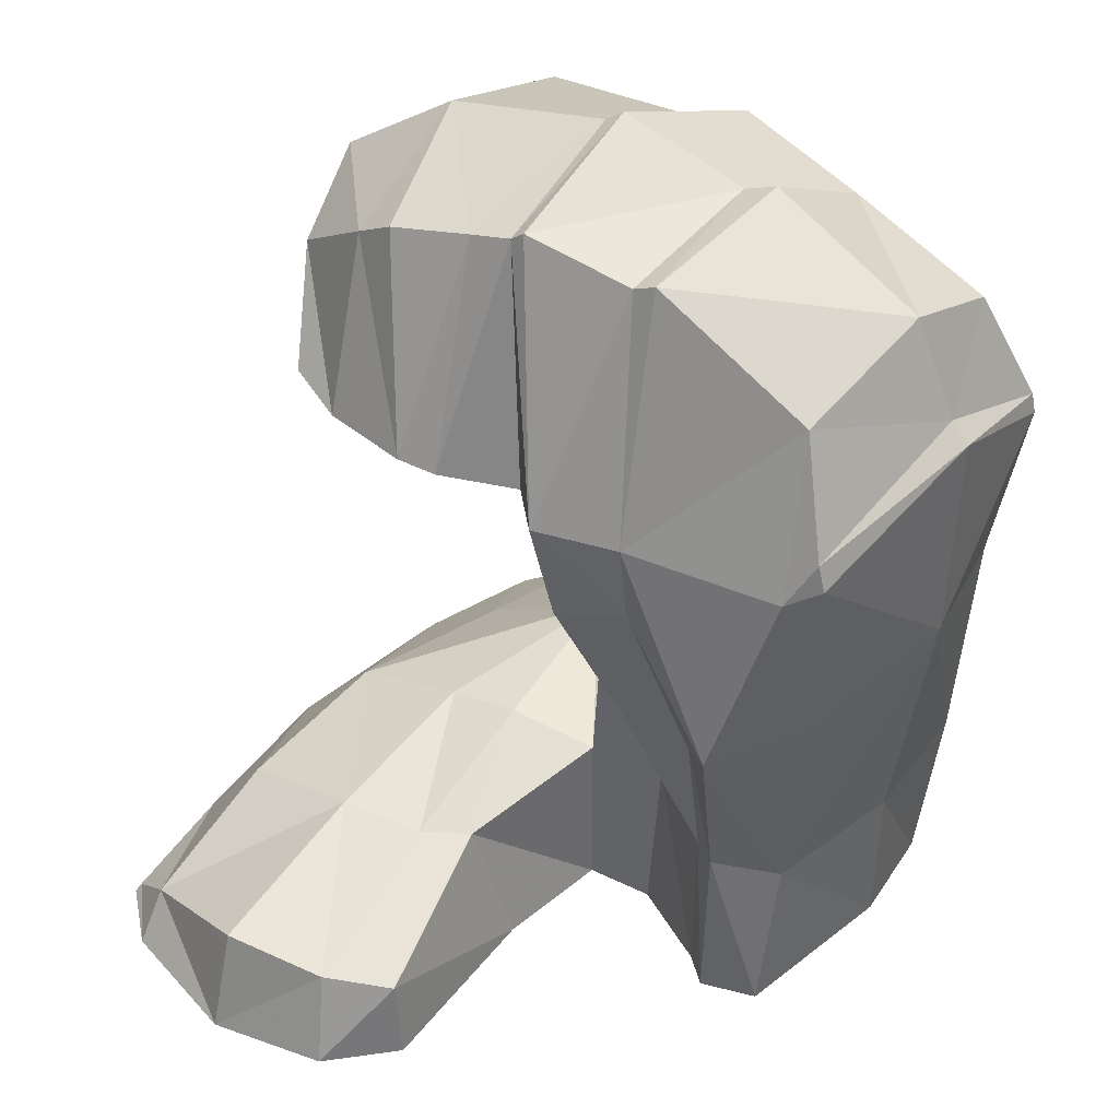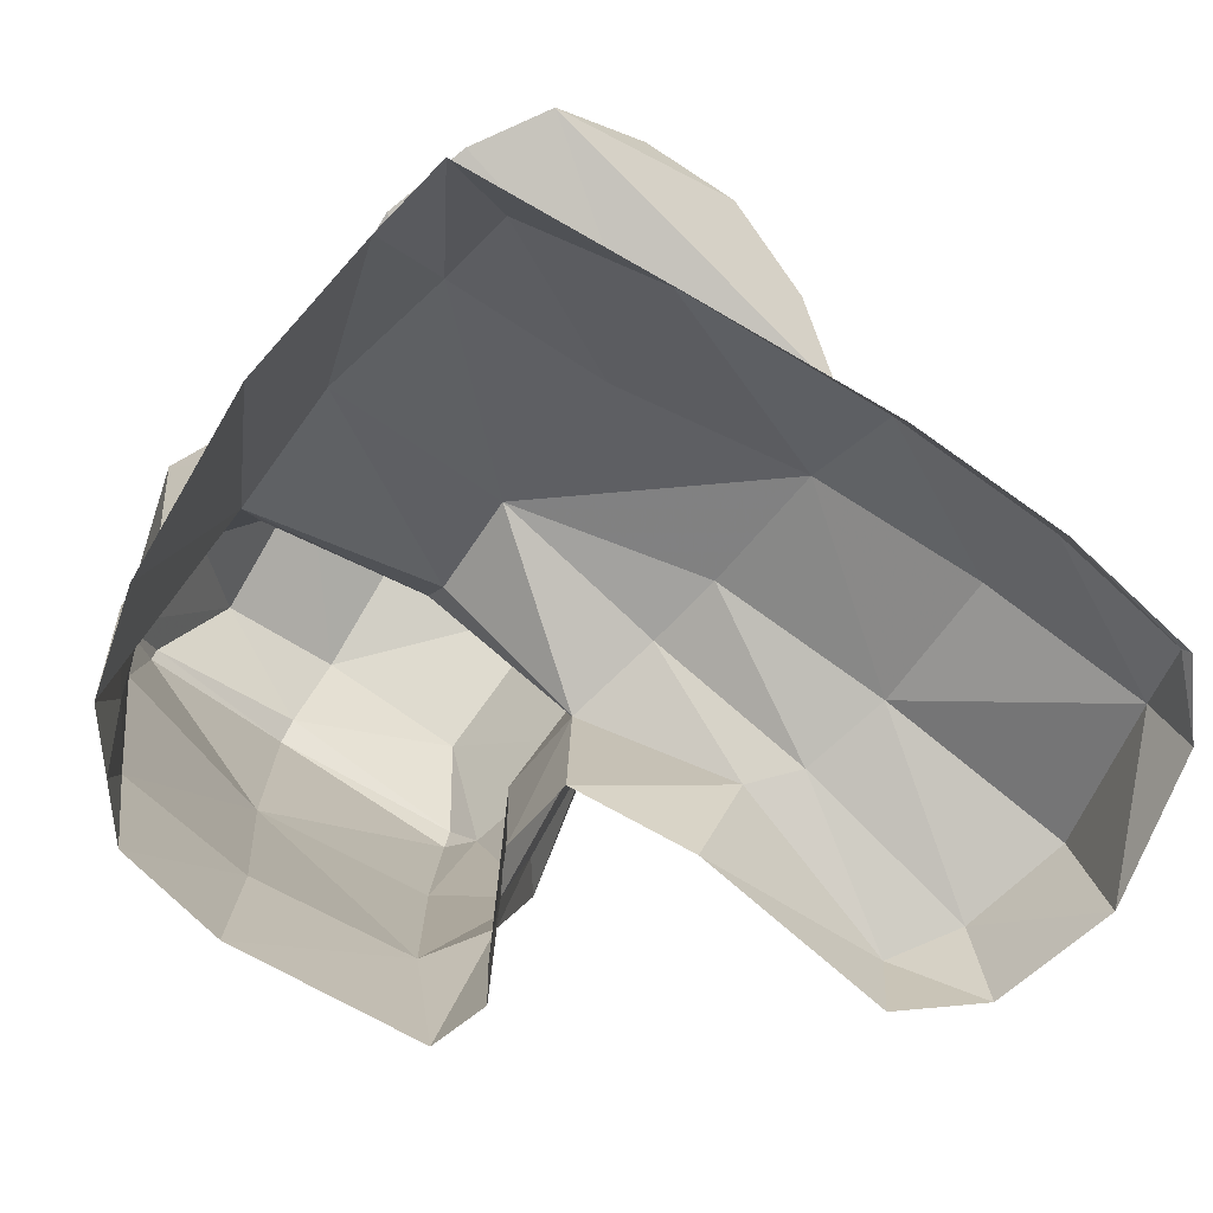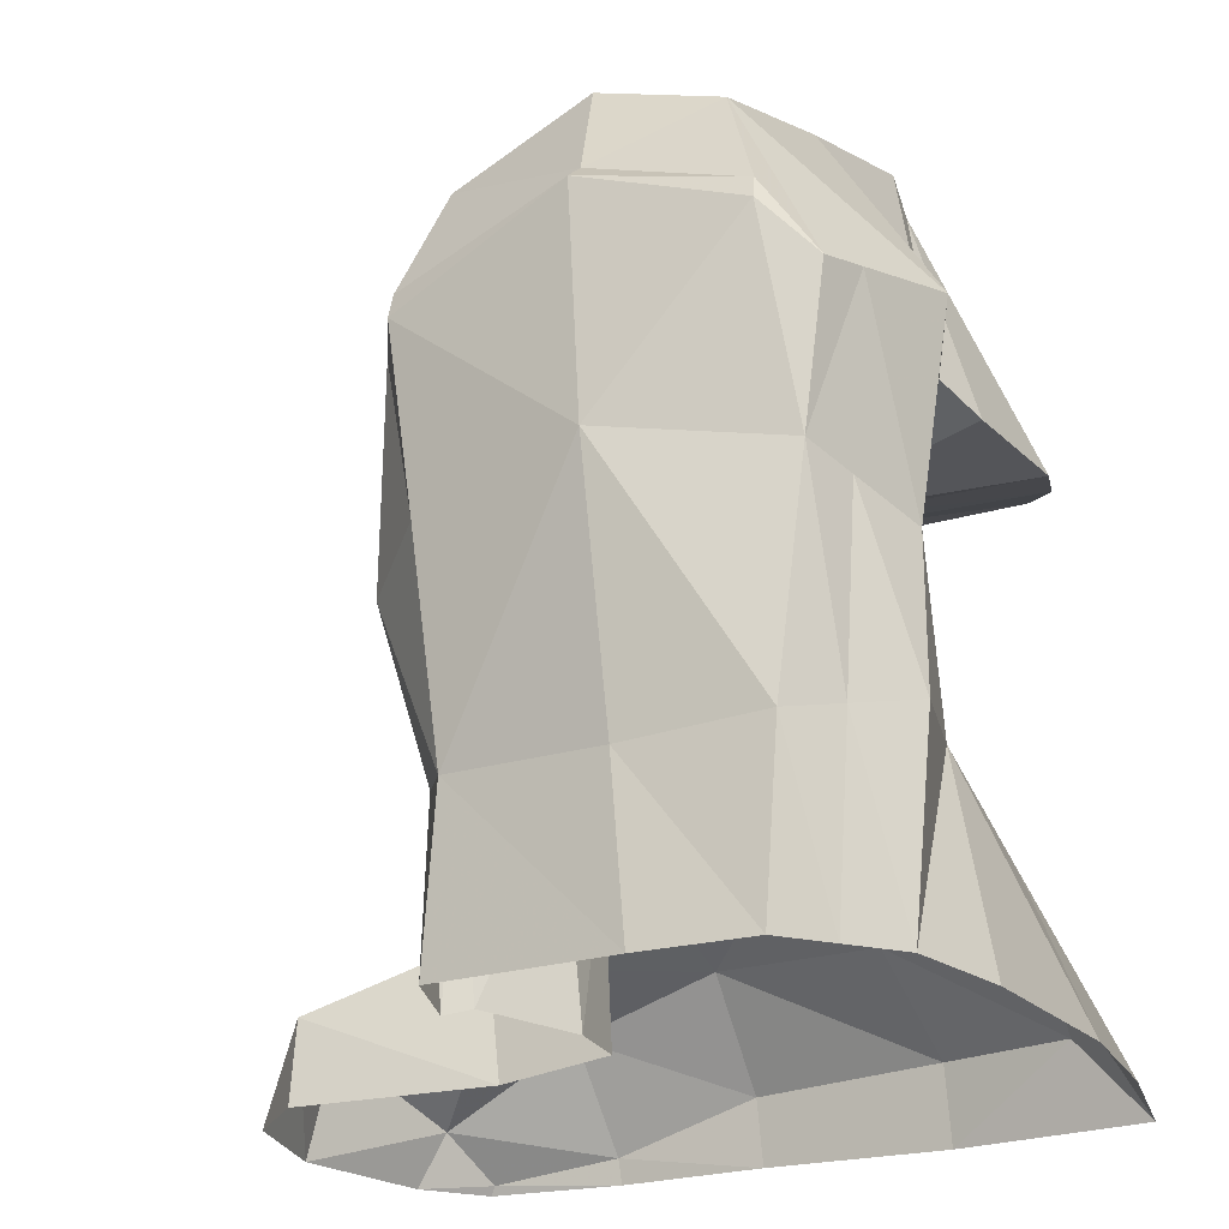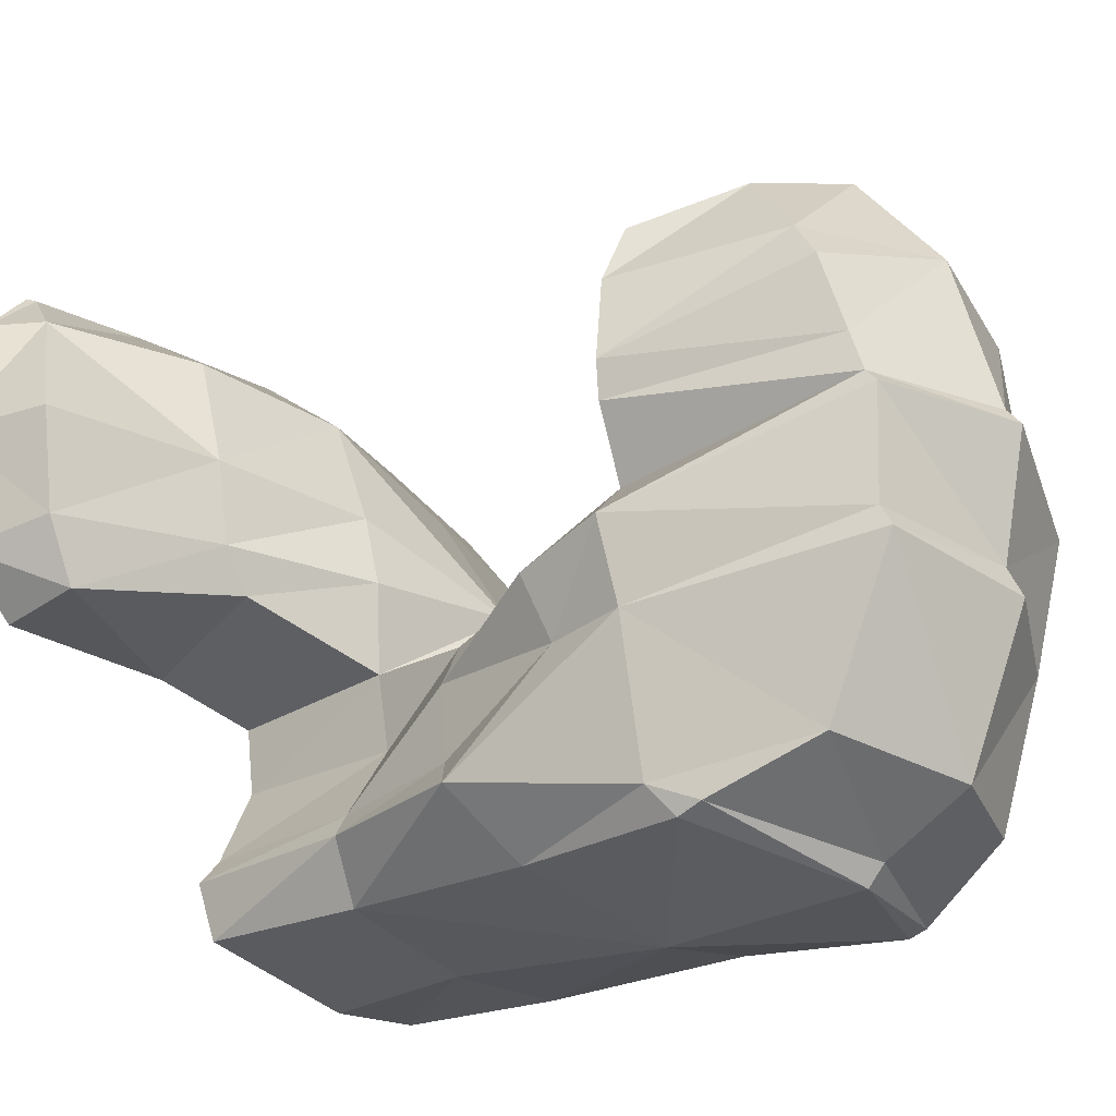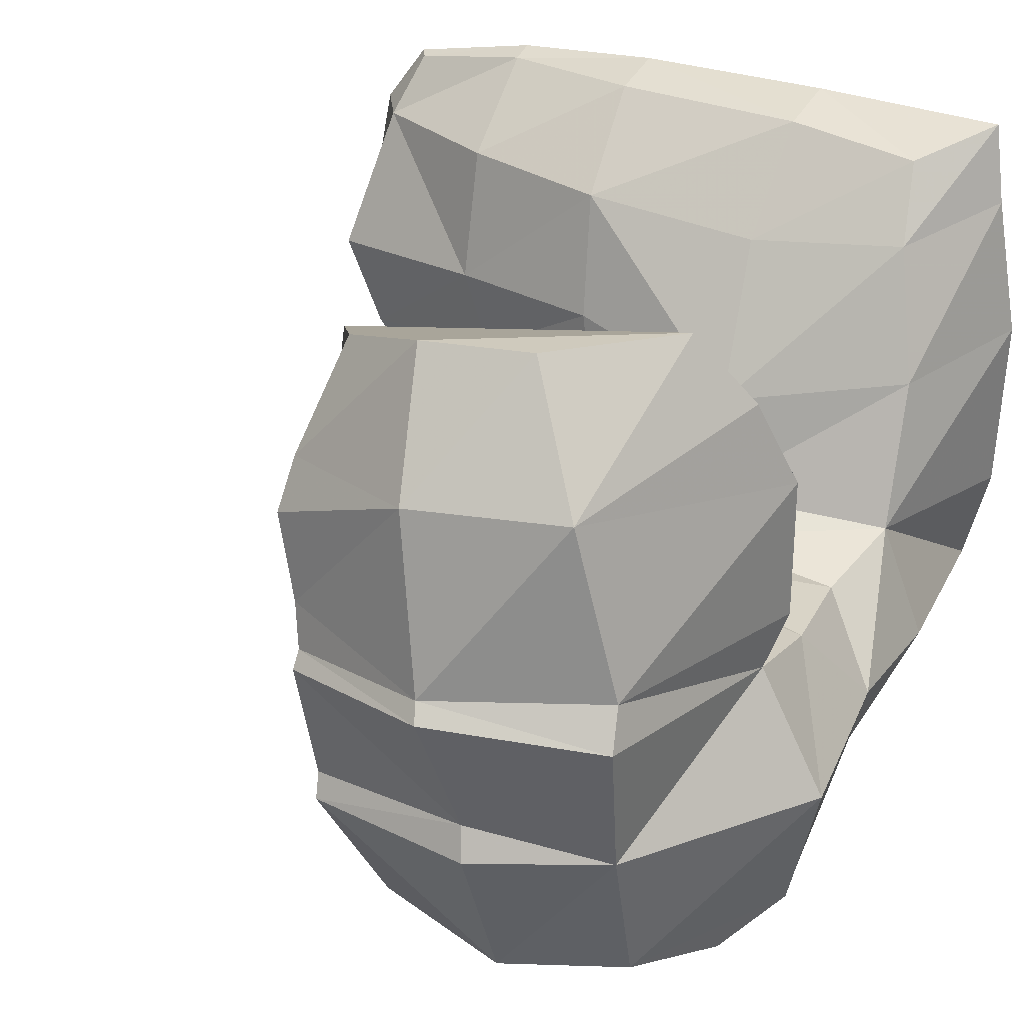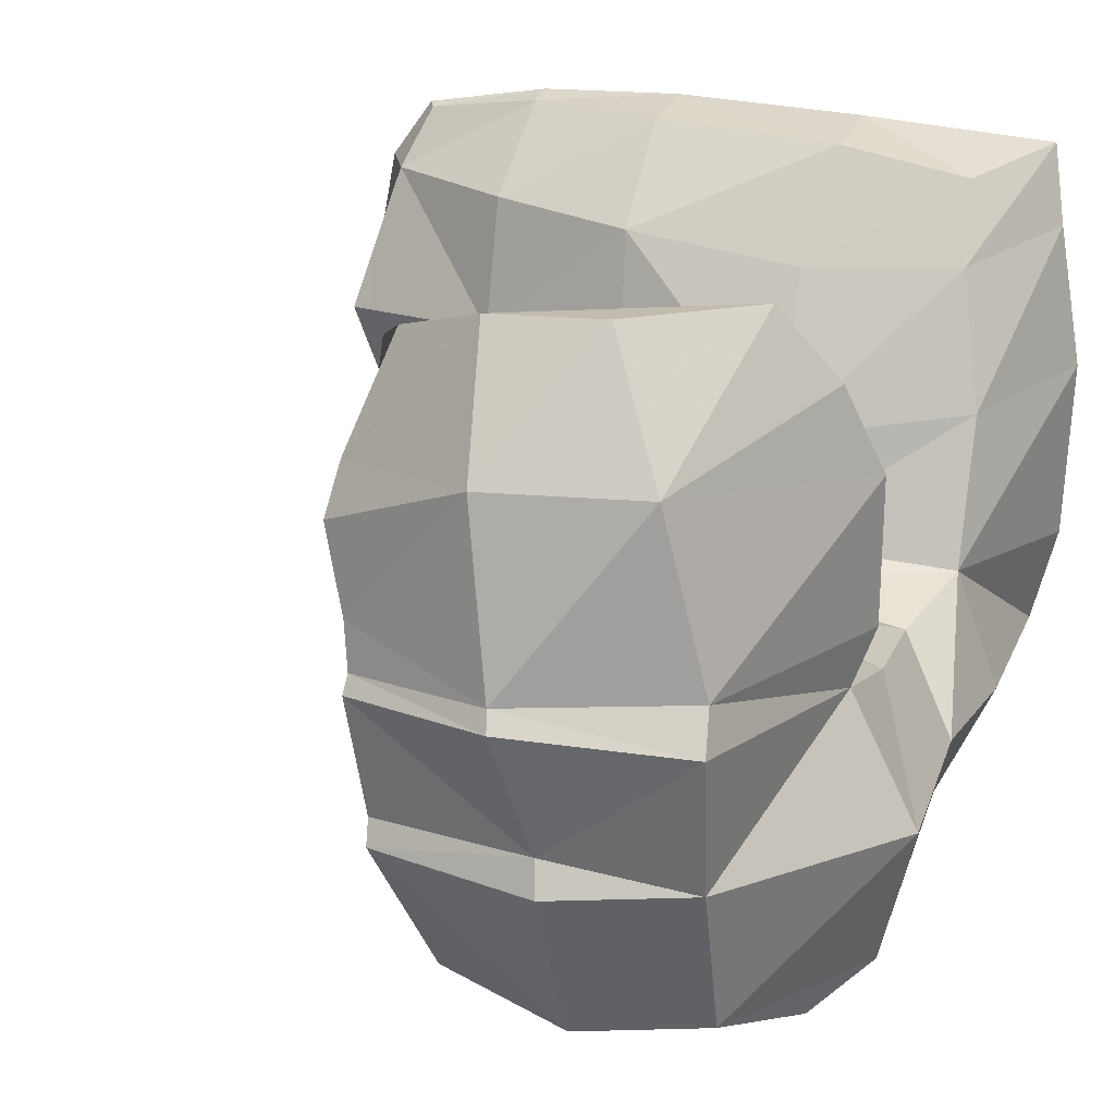
<metadata>
{"format":"obj","ext":"obj","renderer":"f3d","projection":"perspective","resolution":1024,"background":"white","views":[{"elev":37.8,"azim":-48.3,"up":"+Z"},{"elev":-73.1,"azim":147.5,"up":"+Z"},{"elev":-24.2,"azim":30.6,"up":"+Z"},{"elev":-33.1,"azim":-51.4,"up":"+Y"},{"elev":28.7,"azim":26.7,"up":"+Y"},{"elev":22.2,"azim":23.0,"up":"+Y"}]}
</metadata>
<code>
g dongfang_yewai_358_shizhu01a
v -14.57 11.58 258.9
v -14.56 6.454 262.7
v 36.2 11.7 280.4
v 34.48 17.52 276.2
v 53.96 -90.74 0.8337
v 51.28 -93.8 54.12
v -1.169 -91.1 57.15
v -7.244 -88.29 3.094
v 112.8 -52.59 1.905
v 118.5 -50.4 67.56
v 105.5 -70.91 61.85
v 100.1 -68.55 1.884
v 45.74 113.9 -1.953
v 45.74 109.9 23.4
v 89.21 102.8 22.6
v 110 110.9 -2.703
v -134.2 38.5 0.8337
v -124.9 38.5 35.51
v -114.3 85.23 17.61
v -125 85.23 0.8337
v 103 35.35 52.47
v 45.74 27.58 77.57
v 45.74 -4 86.1
v 104.8 -10.42 71.78
v 122.8 38.48 0.8337
v 120.6 -20.54 0.8337
v -8.209 -61.38 4.088
v -11.91 -65.08 62.28
v 3.074 -37.01 64.65
v 5.605 -30.43 2.785
v 89.45 5.91 261.1
v 87.52 18.43 253.7
v 88.18 -83.5 1.864
v 94.8 -87.82 57.13
v -18.32 115.9 0.8337
v -18.3 112.1 21.95
v -16.04 82.78 53.84
v -12.68 42.48 65.67
v -122.5 1.223 0.8337
v -114.5 5.956 30.7
v 93.09 78.42 38.85
v 42.66 75.78 50.1
v 115 85.14 2.154
v 50.8 -108.1 136.4
v -5.601 -100.4 126.9
v 104.9 -88.63 127.7
v 117.1 -47.45 116.4
v 109.9 -71.89 123.1
v 104.8 -10.42 71.78
v 45.74 -4 86.1
v 46.32 -12.87 101.6
v 97.23 -19.54 102.5
v -0.4123 -9.898 62.92
v -5.047 -16.12 100.6
v -16.38 -35.78 103.6
v -21.81 -67.43 110.6
v 126.4 -44.2 184.7
v 86.5 -39.87 250.3
v 85.1 -89.66 234.5
v 117.5 -77.37 178.6
v 83.88 110.9 199.4
v 24.08 97.98 195
v 17.72 111.9 240.6
v 52.21 112.9 235.2
v -35.72 85.01 190.7
v -14.71 99.91 223.3
v 40.19 21.39 166.5
v 32.18 44.76 177
v 110.7 59.94 179.8
v 109.9 13.9 177.7
v 40.19 21.39 166.5
v -23.52 0.5995 178.1
v -40.19 20.7 183.1
v -14.57 11.58 258.9
v -17.03 25.78 255.9
v -40.19 20.7 183.1
v -23.52 0.5995 178.1
v -67 85.23 40.87
v -66.66 42.16 52.02
v -67 113.4 0.8337
v -67 111.1 8.915
v -46.72 2.844 47.79
v 1.519 -8.431 3.308
v -0.4123 -9.898 62.92
v -58.85 15.13 49.82
v -8.408 18.79 68.22
v -110.2 105.2 0.8337
v -108.3 104.1 3.686
v -36.36 -5.599 0.8337
v -100.8 -13.13 27.95
v -100.8 -15.82 0.8337
v 104.8 -10.42 71.78
v -15.71 -73.33 61.56
v 97.23 -19.54 102.5
v -30.36 -80.04 116.9
v -17.81 -96.55 180.3
v -11.31 -103.9 195.2
v -2.004 -90.6 231.7
v -21.29 -84.2 181
v -9.452 -39.51 261.1
v 45.47 -92.99 247.6
v 45.45 -39.78 270.4
v 28.58 68.43 185
v 100.7 87.59 189.2
v -44.52 32.48 185.6
v -41.34 64.24 185.5
v -22.87 67.32 243.1
v 25.19 72.79 266.7
v 17.72 111.9 240.6
v -14.71 99.91 223.3
v 52.21 112.9 235.2
v 73.88 73.4 255.6
v 100.7 87.59 189.2
v 83.88 110.9 199.4
v 46.49 -3.445 136.7
v 102.3 -14.53 143.8
v -12.35 -7.485 144
v -31.84 -46.74 183
v -27.73 -46.28 155.6
v -17.81 -96.55 180.3
v -21.29 -84.2 181
v -11.21 -106.3 186.7
v 49.17 -111.9 209.3
v 99.62 -103.6 191.4
v 117.5 -77.37 178.6
v 126.4 -44.2 184.7
v 102.3 -14.53 143.8
v 49.17 -105.4 215.3
v 99.4 -102.2 197.9
v -23.52 0.5995 178.1
v -40.88 -18.77 182
v -13.1 -69.59 0.8337
v -35.72 85.01 190.7
v -41.34 64.24 185.5
v -35.72 85.01 190.7
v 24.08 97.98 195
v 83.88 110.9 199.4
v -24.49 51.99 251.5
v 34.48 17.52 276.2
v -12.35 -7.485 144
v -5.047 -16.12 100.6
v -9.452 -39.51 261.1
v 45.45 -39.78 270.4
v 43.51 -29.08 266.3
v -10.31 -31.79 257.7
v -0.4123 -9.898 62.92
v -11.31 -103.9 195.2
v -11.21 -106.3 186.7
v 49.17 -111.9 209.3
v 49.17 -105.4 215.3
v 99.62 -103.6 191.4
v 99.4 -102.2 197.9
v 104.6 -2.972 184.4
v 89.45 5.91 261.1
v 110.7 59.94 179.8
v 45.41 6 157.4
v 104.6 -2.972 184.4
v -44.52 32.48 185.6
v -40.19 20.7 183.1
v -100.8 -15.82 0.8337
v -100.8 -13.13 27.95
v -46.72 2.844 47.79
v -0.4123 -9.898 62.92
v -10.31 -31.79 257.7
v -14.56 6.454 262.7
v -40.88 -18.77 182
v -31.84 -46.74 183
v 43.51 -29.08 266.3
v 36.2 11.7 280.4
v -40.88 -18.77 182
v -35.02 -23.23 149.1
v -23.52 0.5995 178.1
v 1.519 -8.431 3.308
v 87.52 18.43 253.7
v 109.9 13.9 177.7
v 113.6 -92.33 175.8
v 113.6 -92.33 175.8
v 25.19 72.79 266.7
v -22.87 67.32 243.1
v -24.49 51.99 251.5
v 104.6 -2.972 184.4
v -44.52 32.48 185.6
v -31.84 -46.74 183
v 86.5 -39.87 250.3
v -17.81 -96.55 180.3
v 113.6 -92.33 175.8
v 104.6 -2.972 184.4
v 120.6 -20.54 0.8337
v 109.9 13.9 177.7
f 1 2 3
f 3 4 1
f 5 6 7
f 7 8 5
f 9 10 11
f 11 12 9
f 13 14 15
f 15 16 13
f 17 18 19
f 19 20 17
f 21 22 23
f 23 24 21
f 25 21 24
f 24 26 25
f 27 28 29
f 29 30 27
f 4 3 31
f 31 32 4
f 33 34 6
f 6 5 33
f 35 36 14
f 14 13 35
f 22 37 38
f 17 39 40
f 40 18 17
f 41 42 22
f 22 21 41
f 43 41 21
f 21 25 43
f 7 6 44
f 44 45 7
f 44 34 46
f 10 47 48
f 48 11 10
f 49 50 51
f 51 52 49
f 53 54 51
f 51 50 53
f 55 28 56
f 57 58 59
f 59 60 57
f 61 62 63
f 63 64 61
f 62 65 66
f 66 63 62
f 67 68 69
f 69 70 67
f 71 72 73
f 74 75 76
f 76 77 74
f 37 78 79
f 79 38 37
f 35 80 81
f 81 36 35
f 82 83 84
f 38 79 85
f 85 86 38
f 19 18 79
f 79 78 19
f 80 87 88
f 88 81 80
f 89 90 91
f 79 18 40
f 40 85 79
f 10 9 92
f 7 93 8
f 92 94 47
f 47 10 92
f 7 45 95
f 95 93 7
f 96 97 98
f 98 99 96
f 100 98 101
f 101 102 100
f 101 59 58
f 58 102 101
f 68 103 104
f 104 69 68
f 68 105 106
f 106 103 68
f 107 108 109
f 109 110 107
f 111 108 112
f 112 113 114
f 114 111 112
f 115 116 52
f 52 51 115
f 54 117 115
f 115 51 54
f 95 118 119
f 119 56 95
f 20 19 88
f 88 87 20
f 19 78 81
f 81 88 19
f 78 37 36
f 36 81 78
f 37 42 14
f 14 36 37
f 42 41 15
f 15 14 42
f 41 43 16
f 16 15 41
f 95 45 120
f 120 121 95
f 122 45 44
f 44 123 122
f 44 46 124
f 124 123 44
f 125 48 47
f 47 126 125
f 47 94 127
f 127 126 47
f 98 97 128
f 128 101 98
f 128 129 59
f 59 101 128
f 1 130 131
f 131 2 1
f 56 119 55
f 56 28 93
f 93 95 56
f 28 27 132
f 132 93 28
f 110 133 134
f 134 107 110
f 135 136 103
f 103 106 135
f 103 136 137
f 137 104 103
f 108 138 75
f 75 139 108
f 55 140 141
f 142 143 144
f 144 145 142
f 29 141 146
f 147 148 149
f 149 150 147
f 149 151 152
f 152 150 149
f 153 154 58
f 58 57 153
f 113 112 155
f 156 71 157
f 75 138 158
f 158 76 75
f 159 105 68
f 68 67 159
f 39 160 161
f 161 40 39
f 161 162 85
f 85 40 161
f 162 163 86
f 86 85 162
f 163 23 22
f 22 86 163
f 164 165 166
f 166 167 164
f 165 164 168
f 168 169 165
f 168 58 154
f 154 169 168
f 119 118 170
f 170 171 119
f 172 171 170
f 117 72 156
f 156 115 117
f 156 157 116
f 116 115 156
f 146 173 30
f 30 29 146
f 139 112 108
f 174 175 155
f 155 112 174
f 59 129 176
f 176 60 59
f 98 100 167
f 167 99 98
f 46 34 11
f 11 48 46
f 34 33 12
f 12 11 34
f 124 46 177
f 46 125 177
f 38 86 22
f 178 179 180
f 181 32 31
f 158 107 134
f 108 111 109
f 180 179 182
f 75 74 139
f 183 142 145
f 144 143 184
f 45 122 120
f 185 148 147
f 152 151 186
f 174 153 175
f 127 187 126
f 121 118 95
f 125 46 48
f 89 82 90
f 9 188 92
f 119 171 55
f 55 171 140
f 172 140 171
f 29 55 141
f 71 189 157
f 71 156 72
f 82 89 83
f 55 29 28
f 93 132 8
f 44 6 34
f 22 42 37
f 139 174 112

</code>
